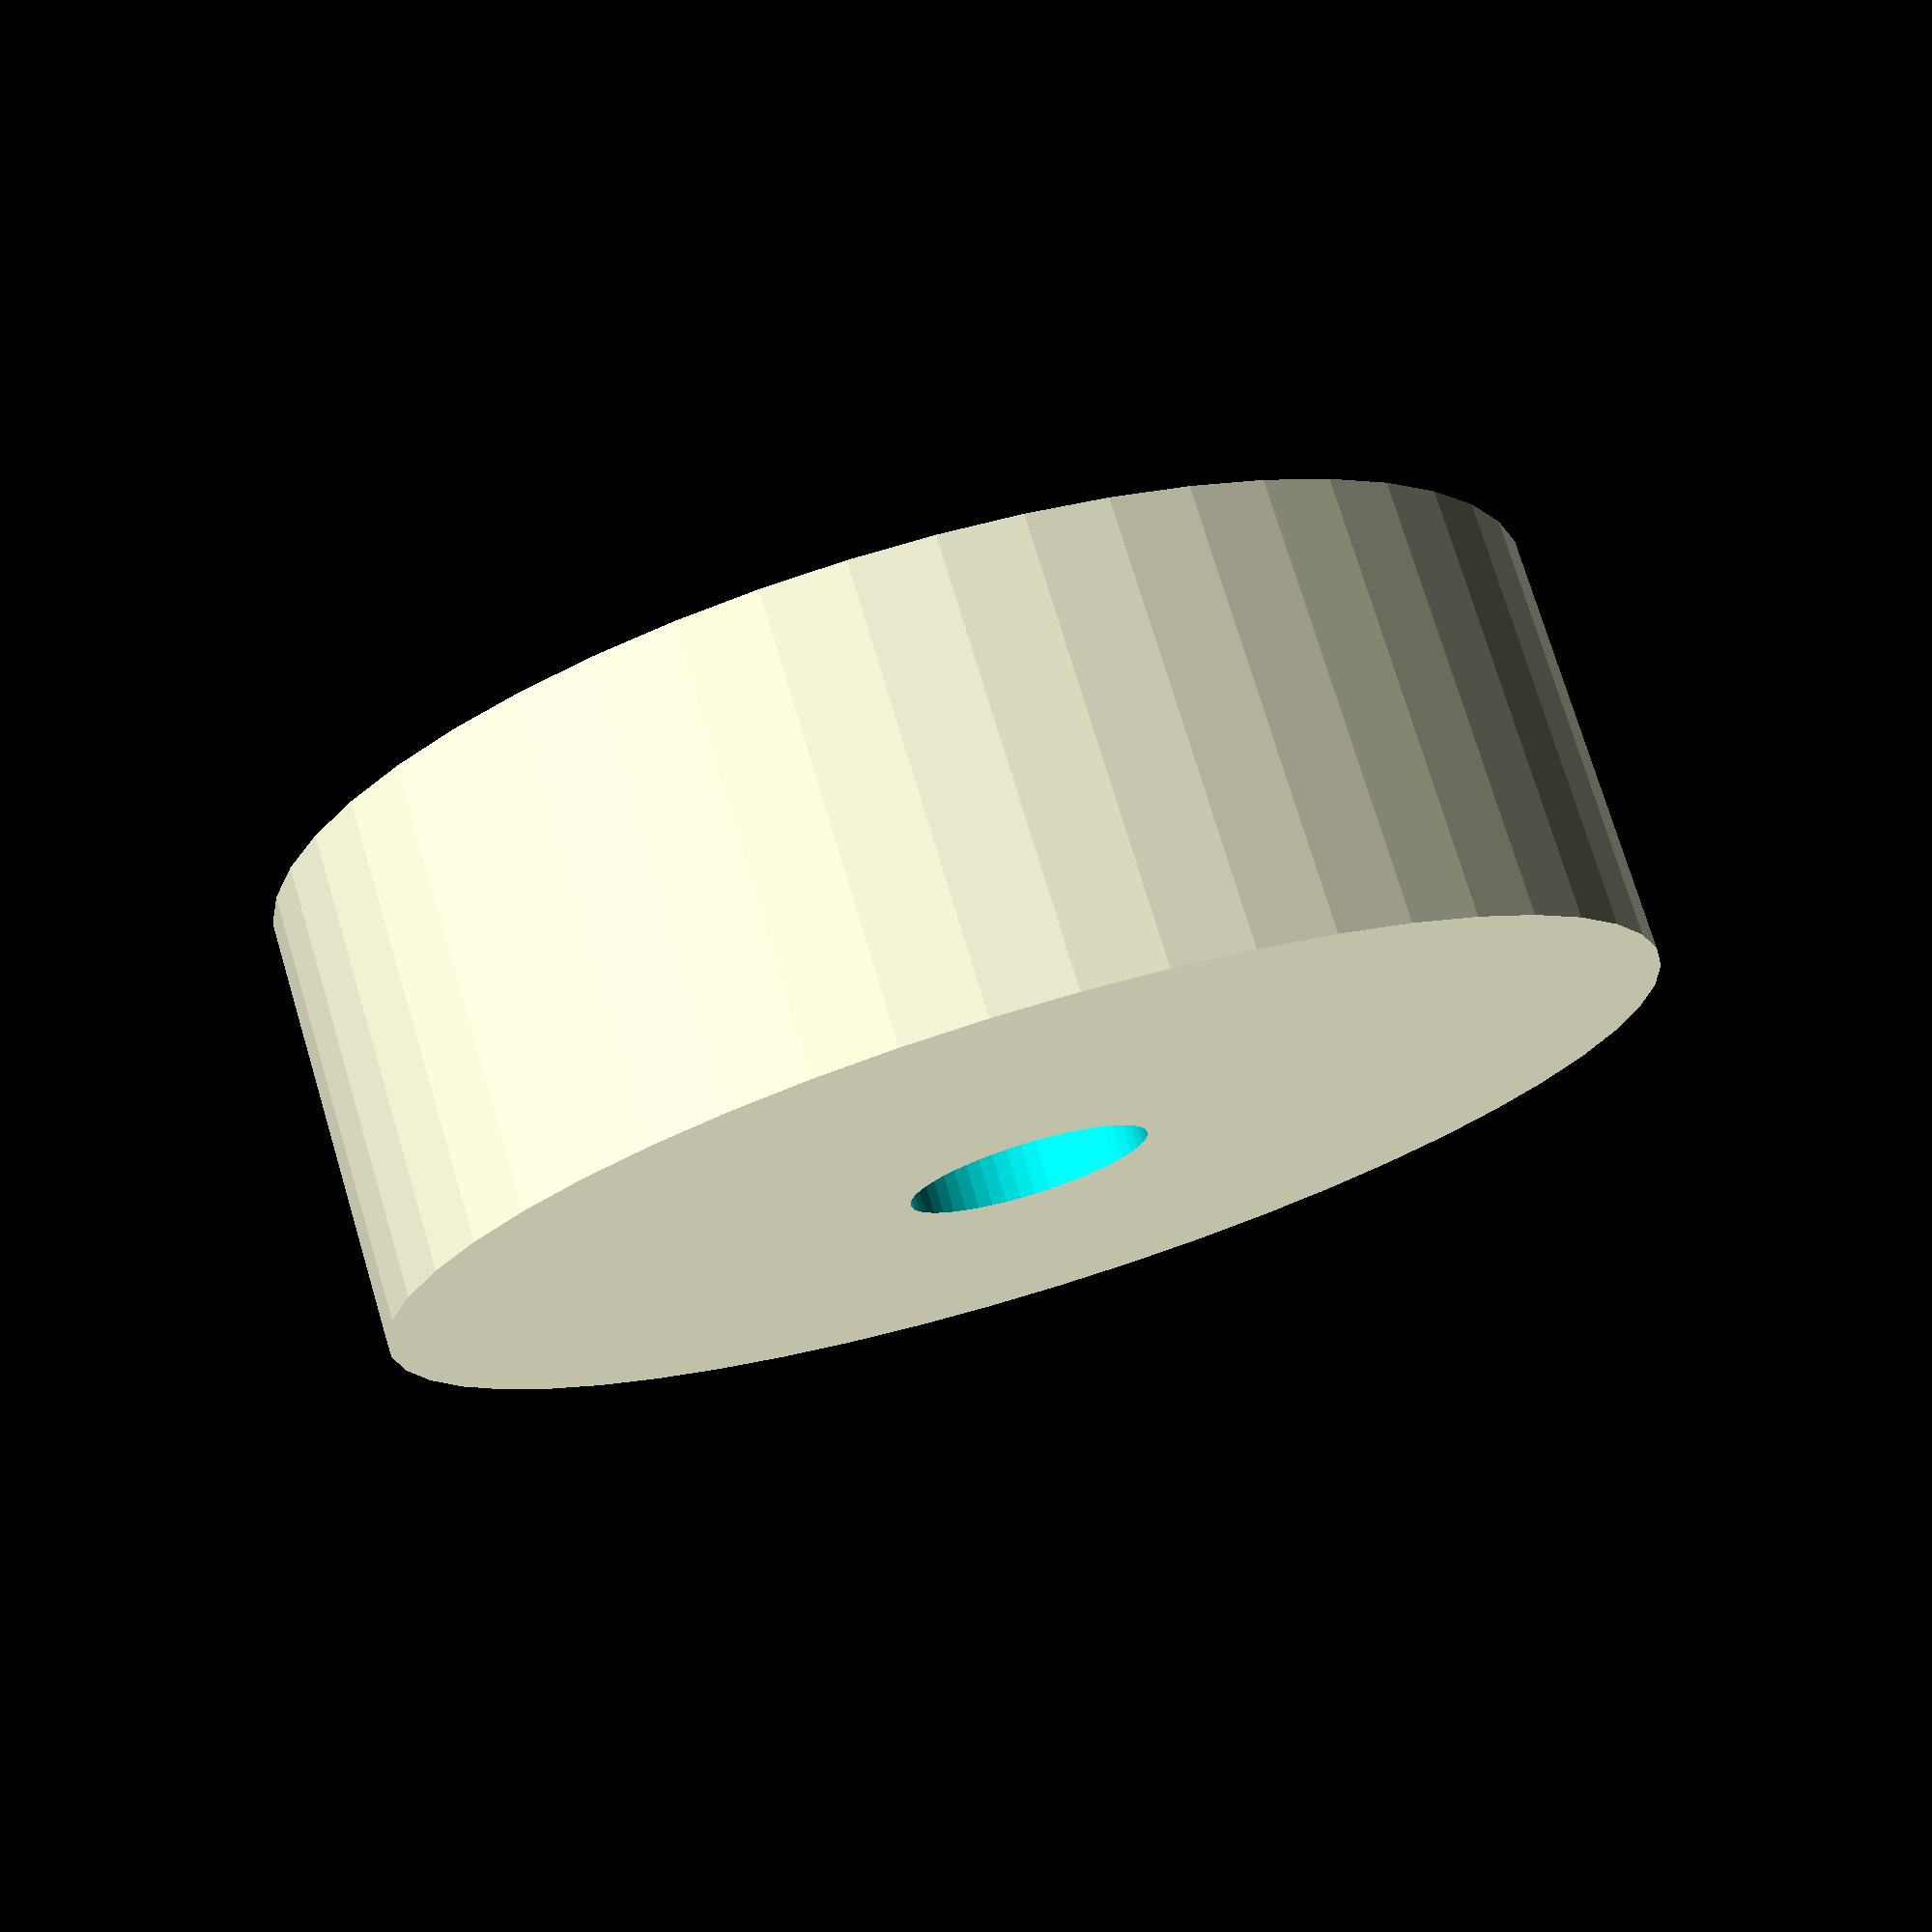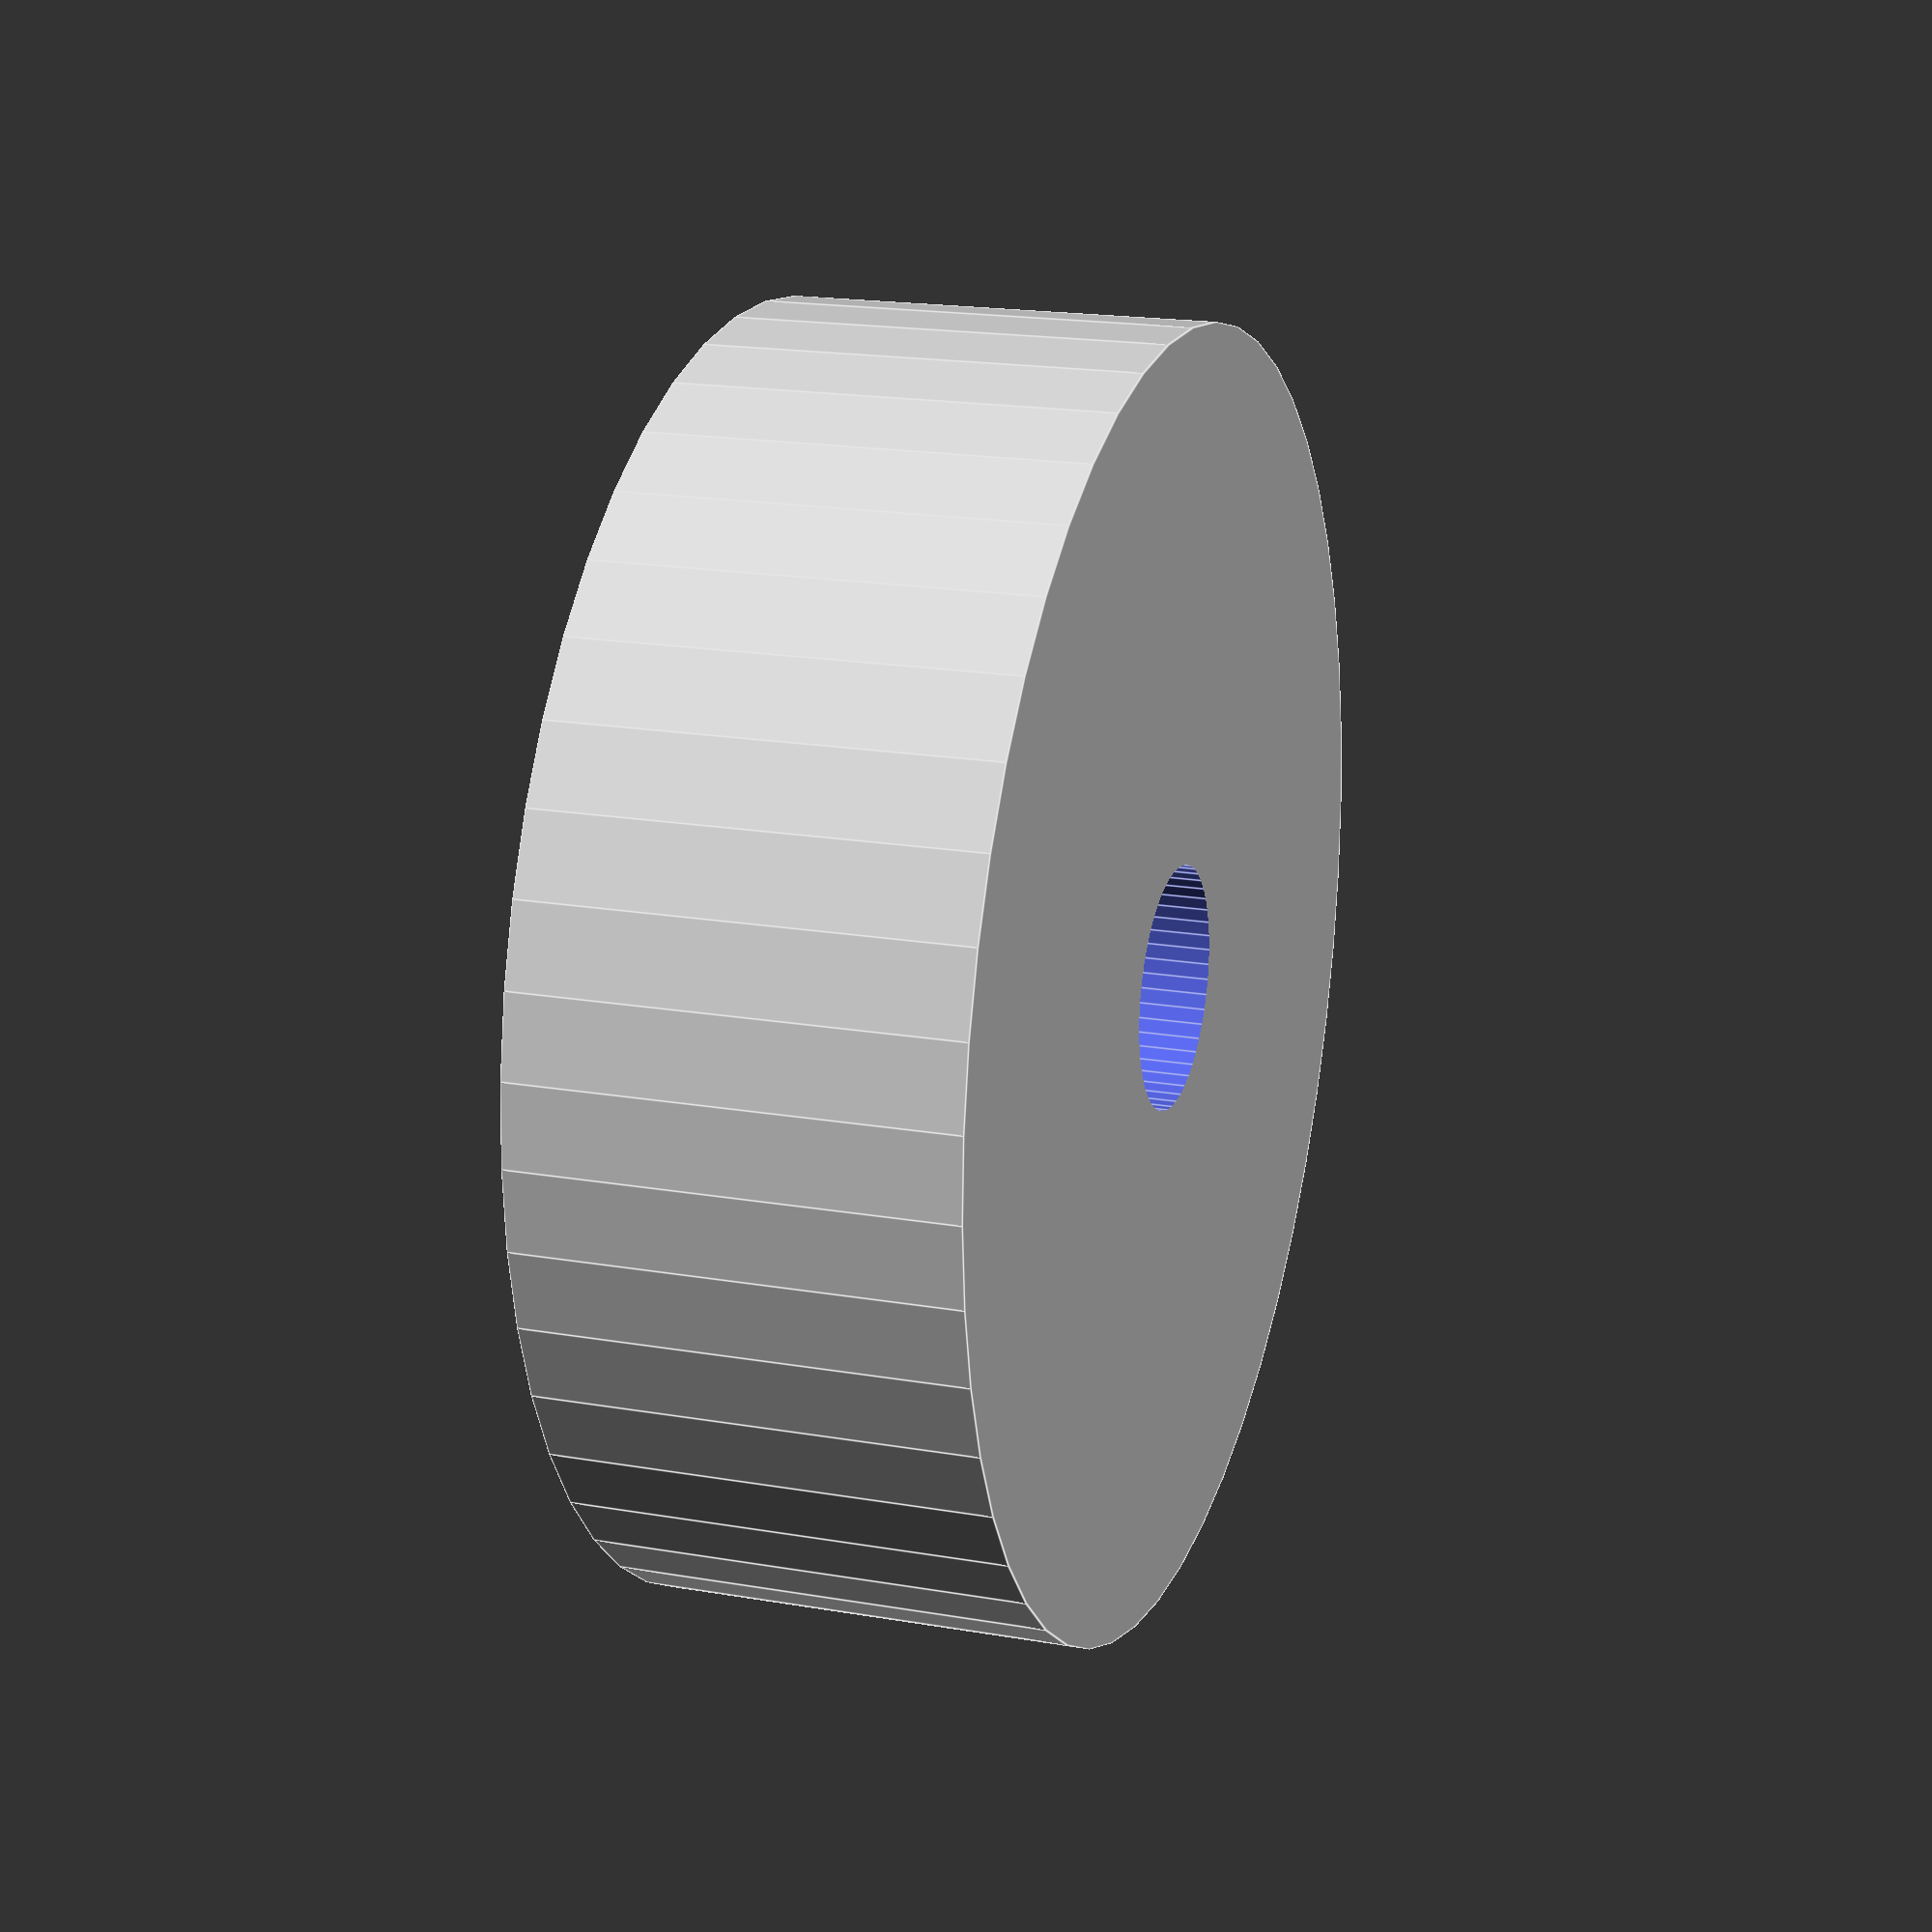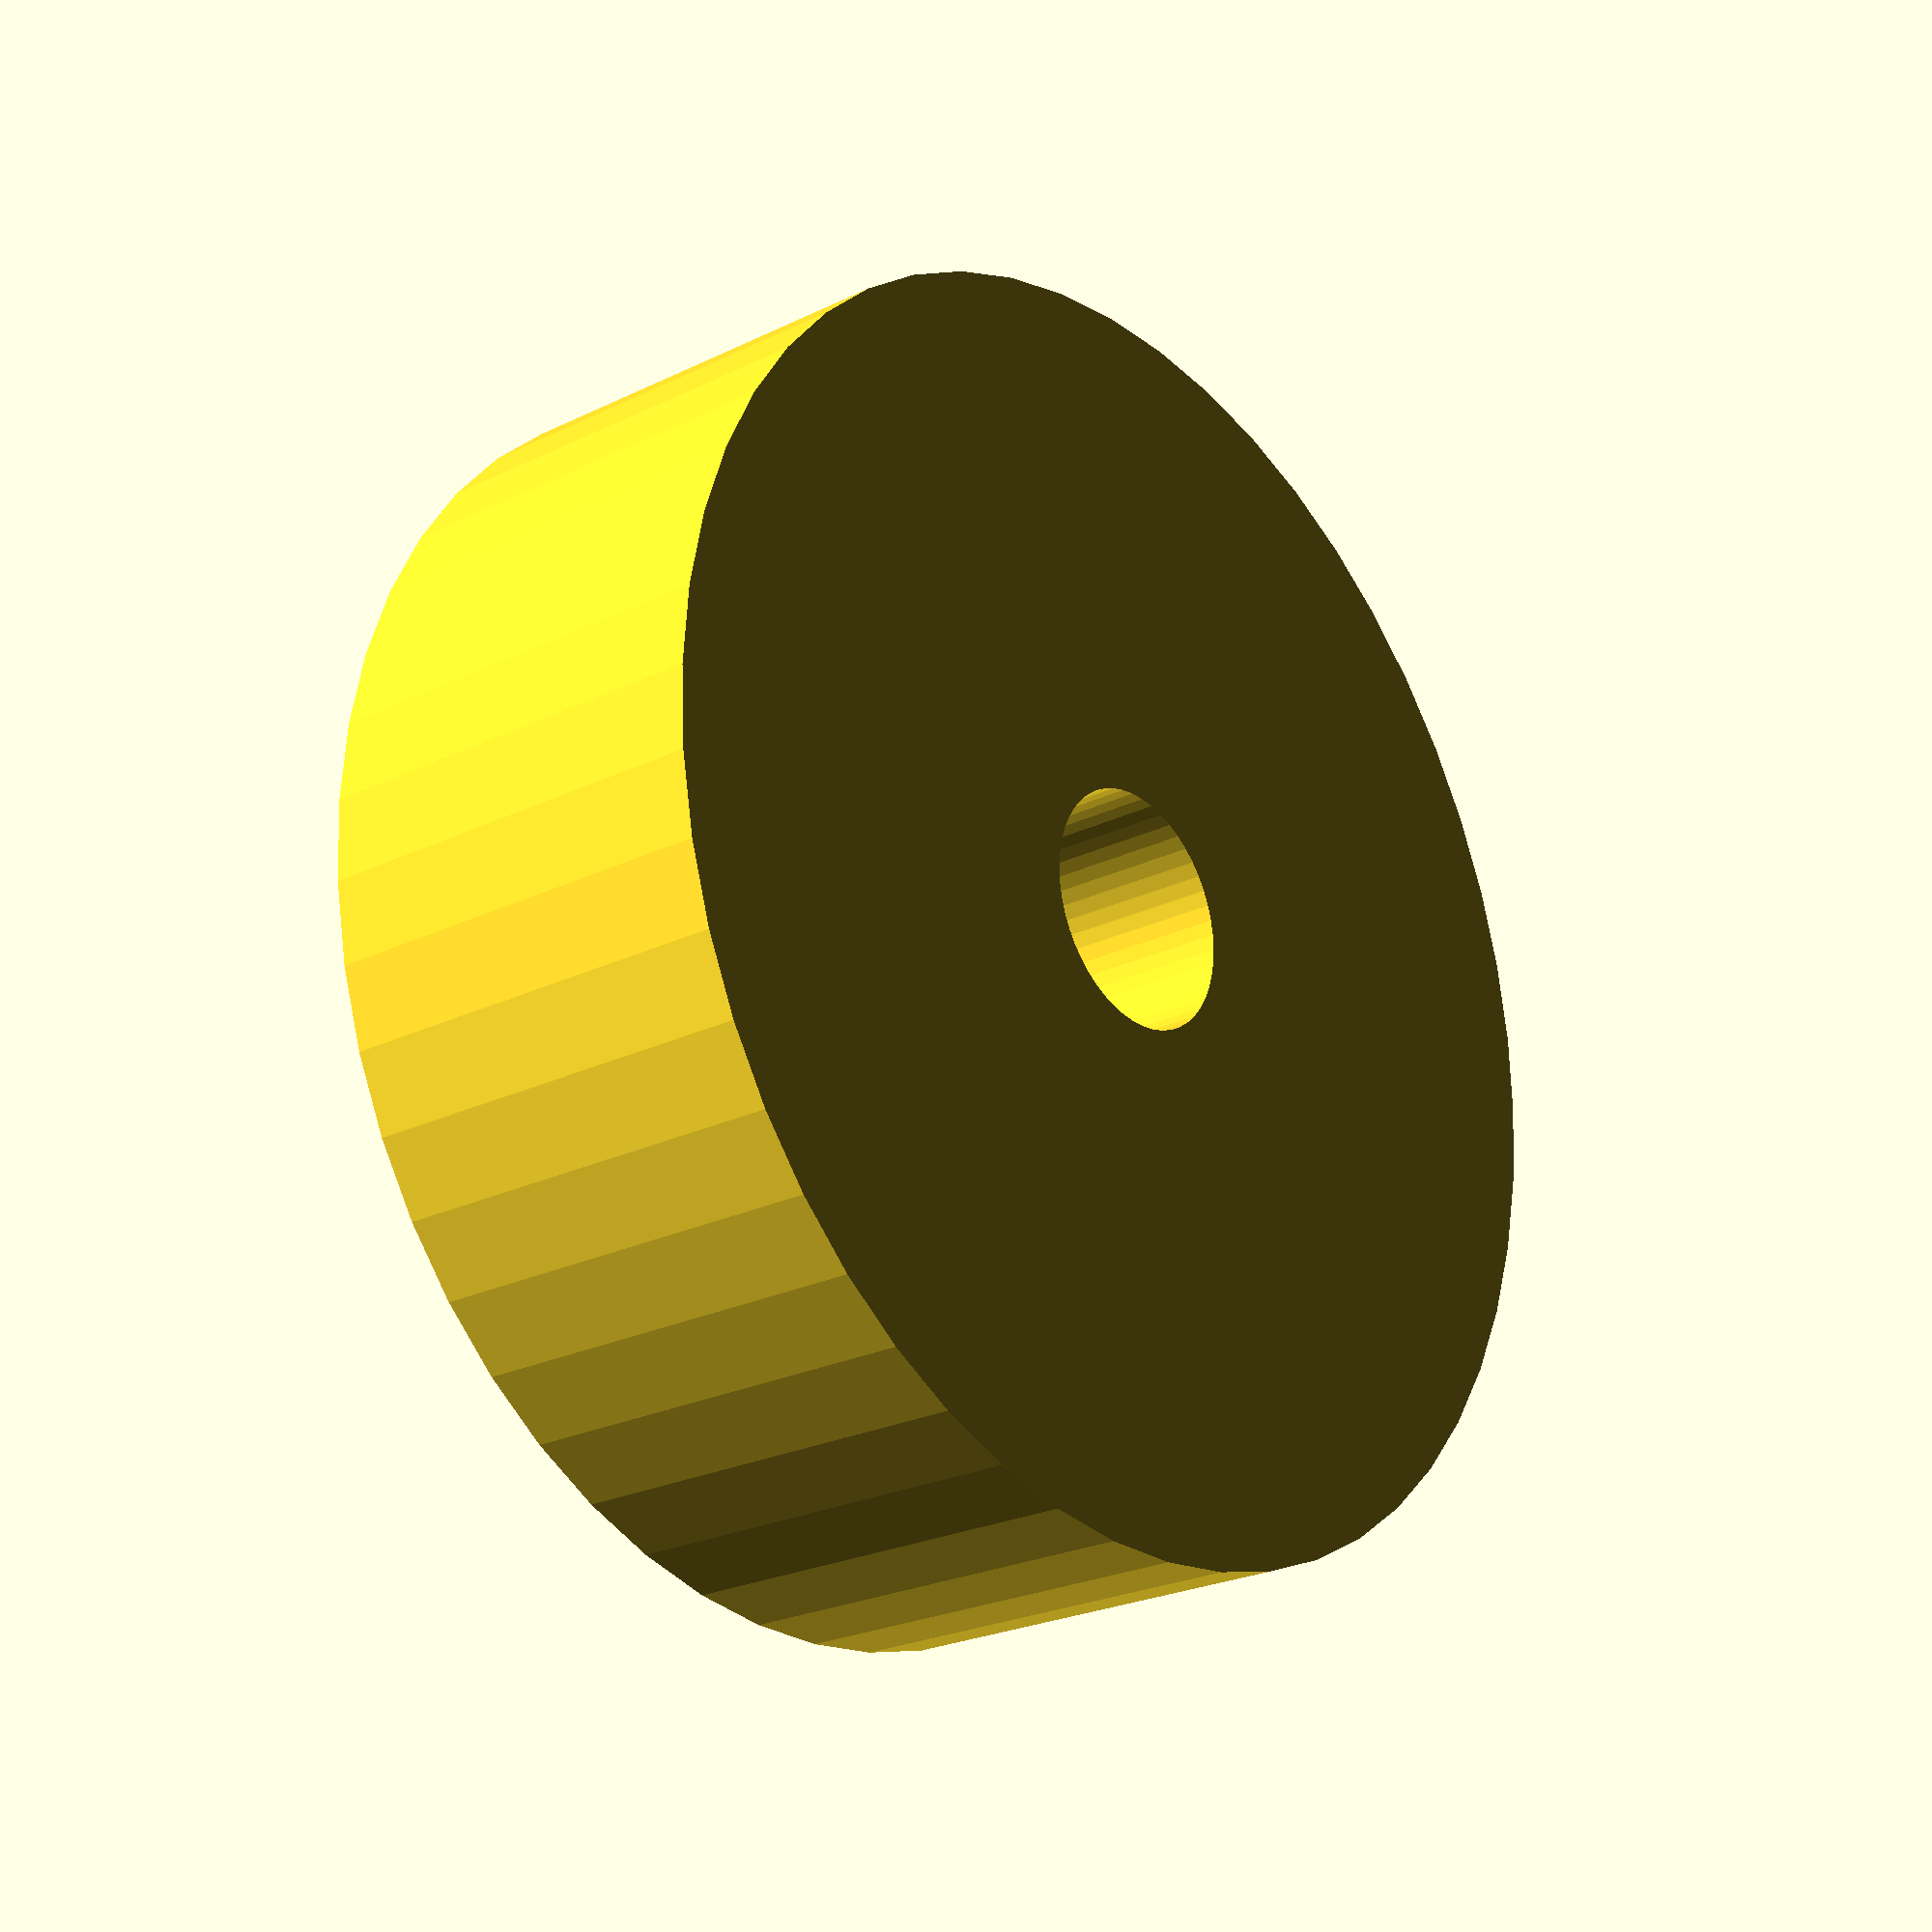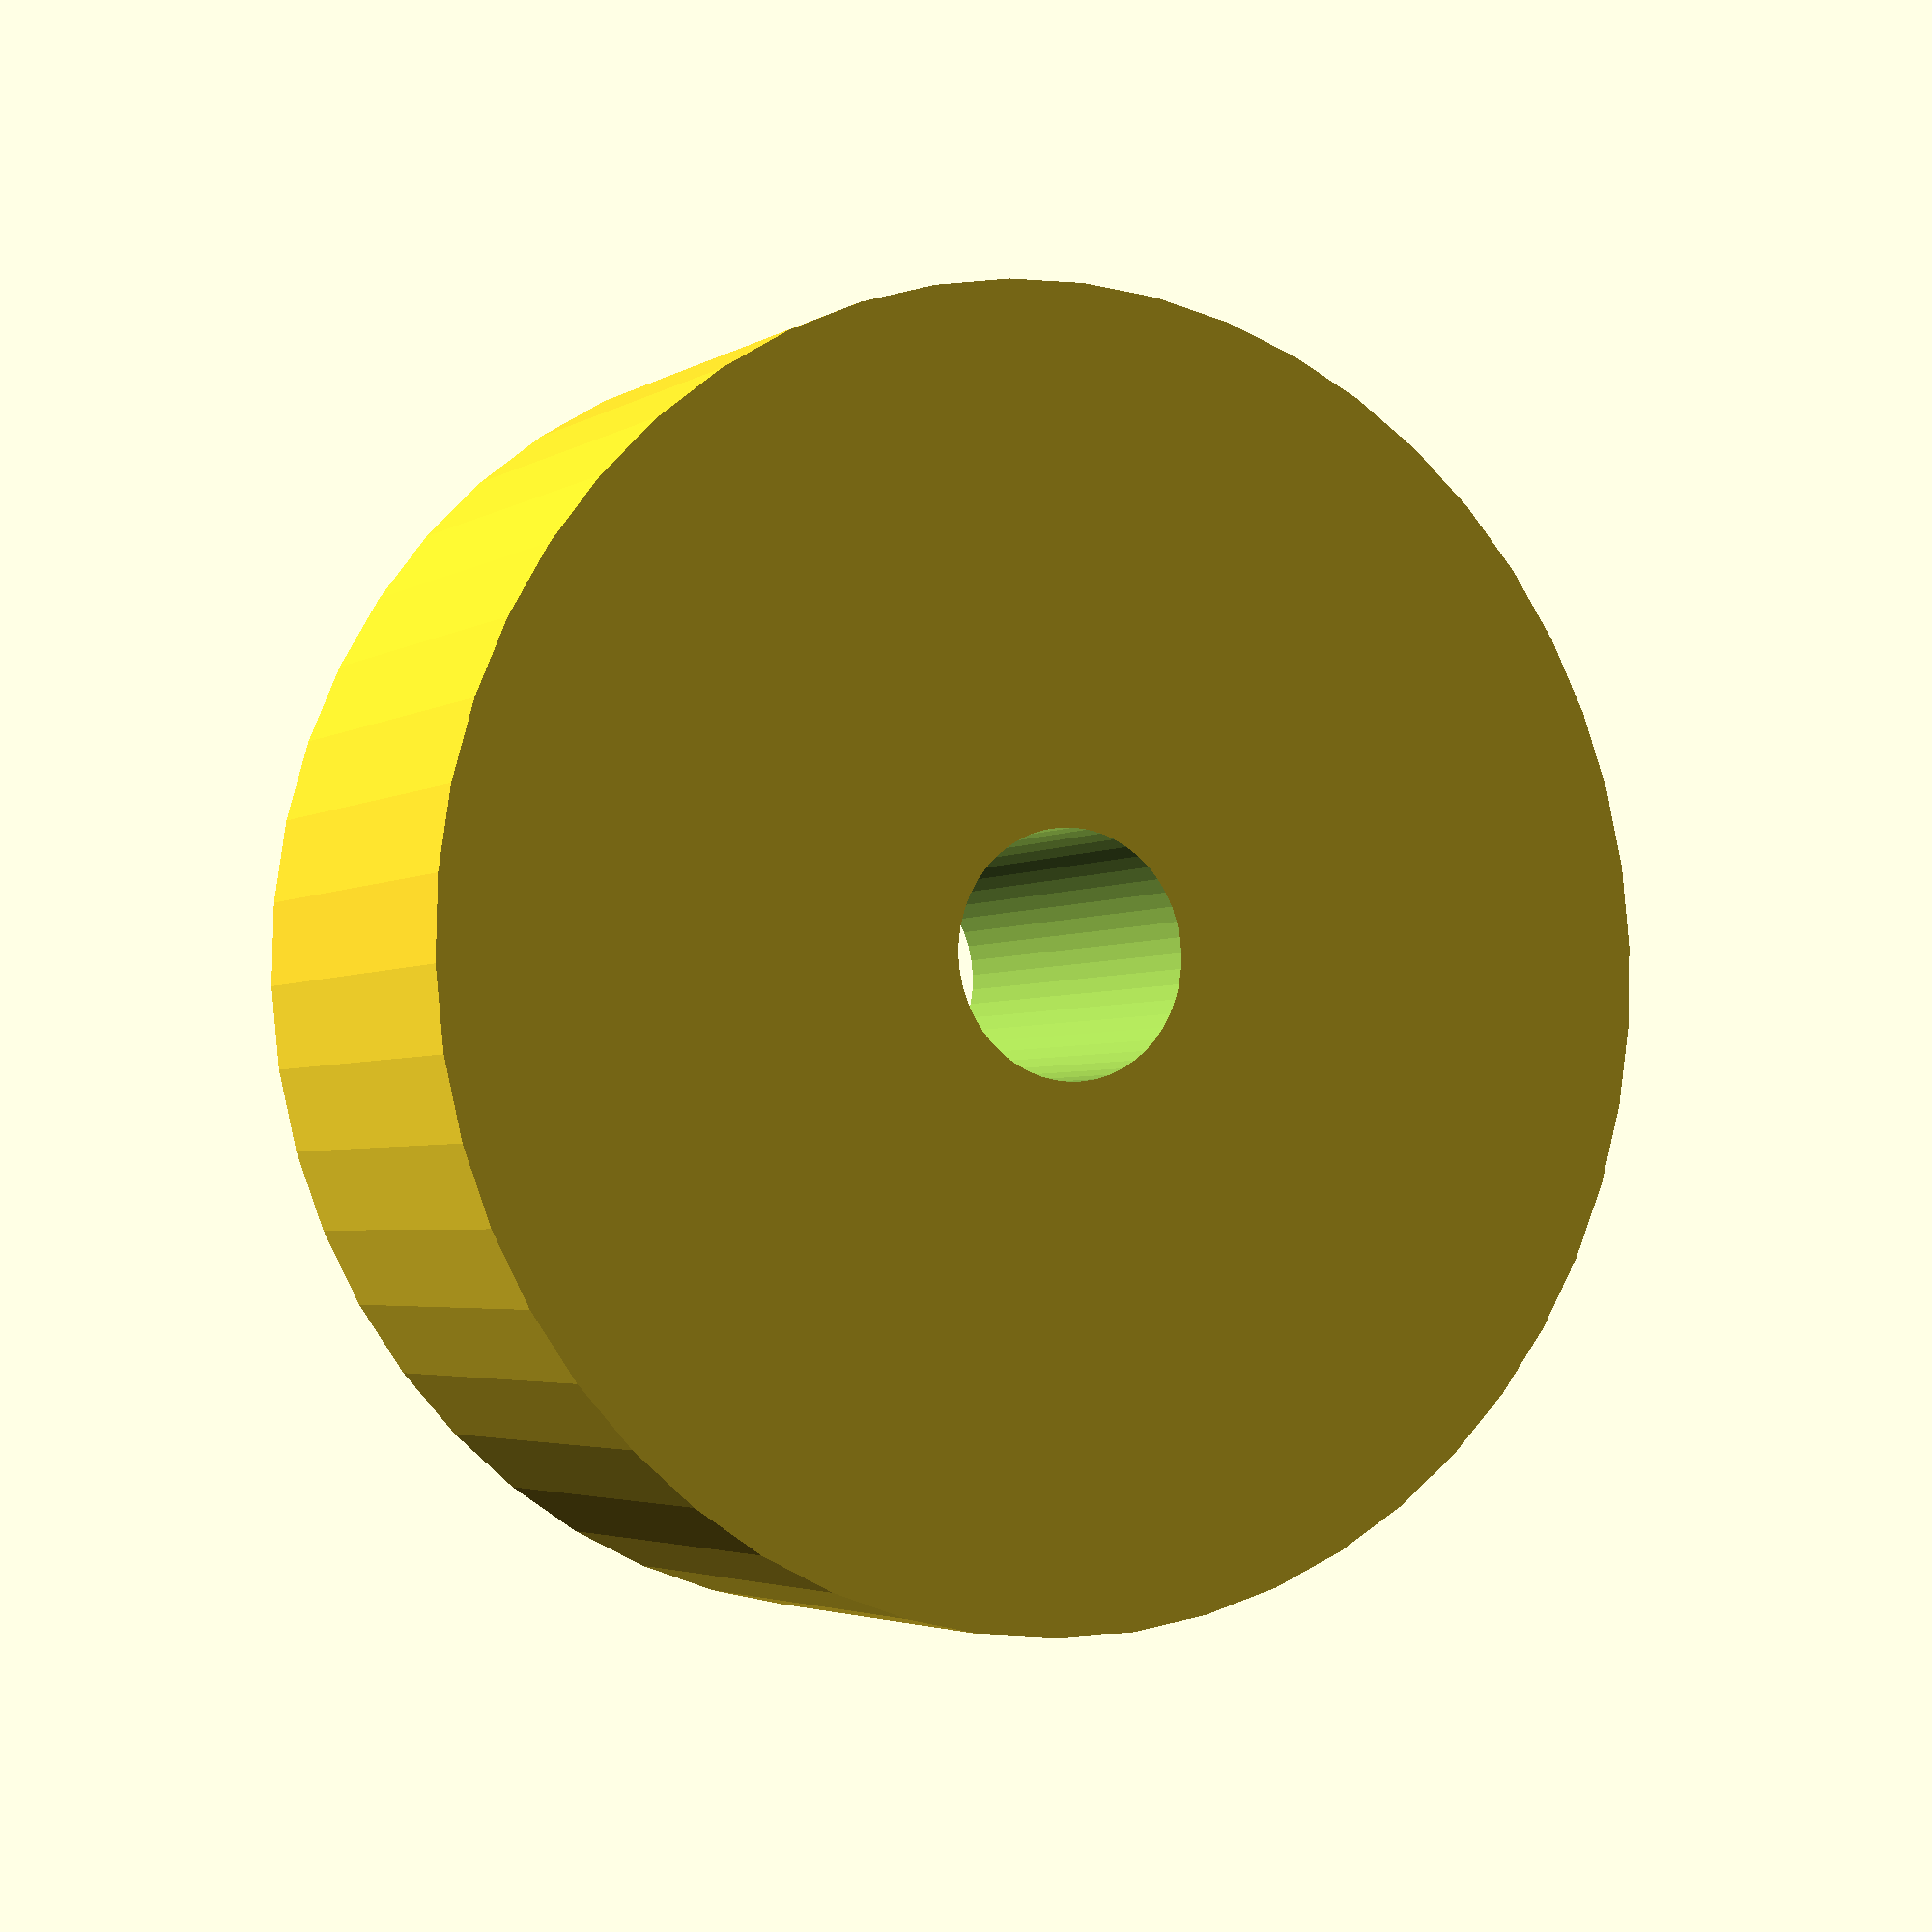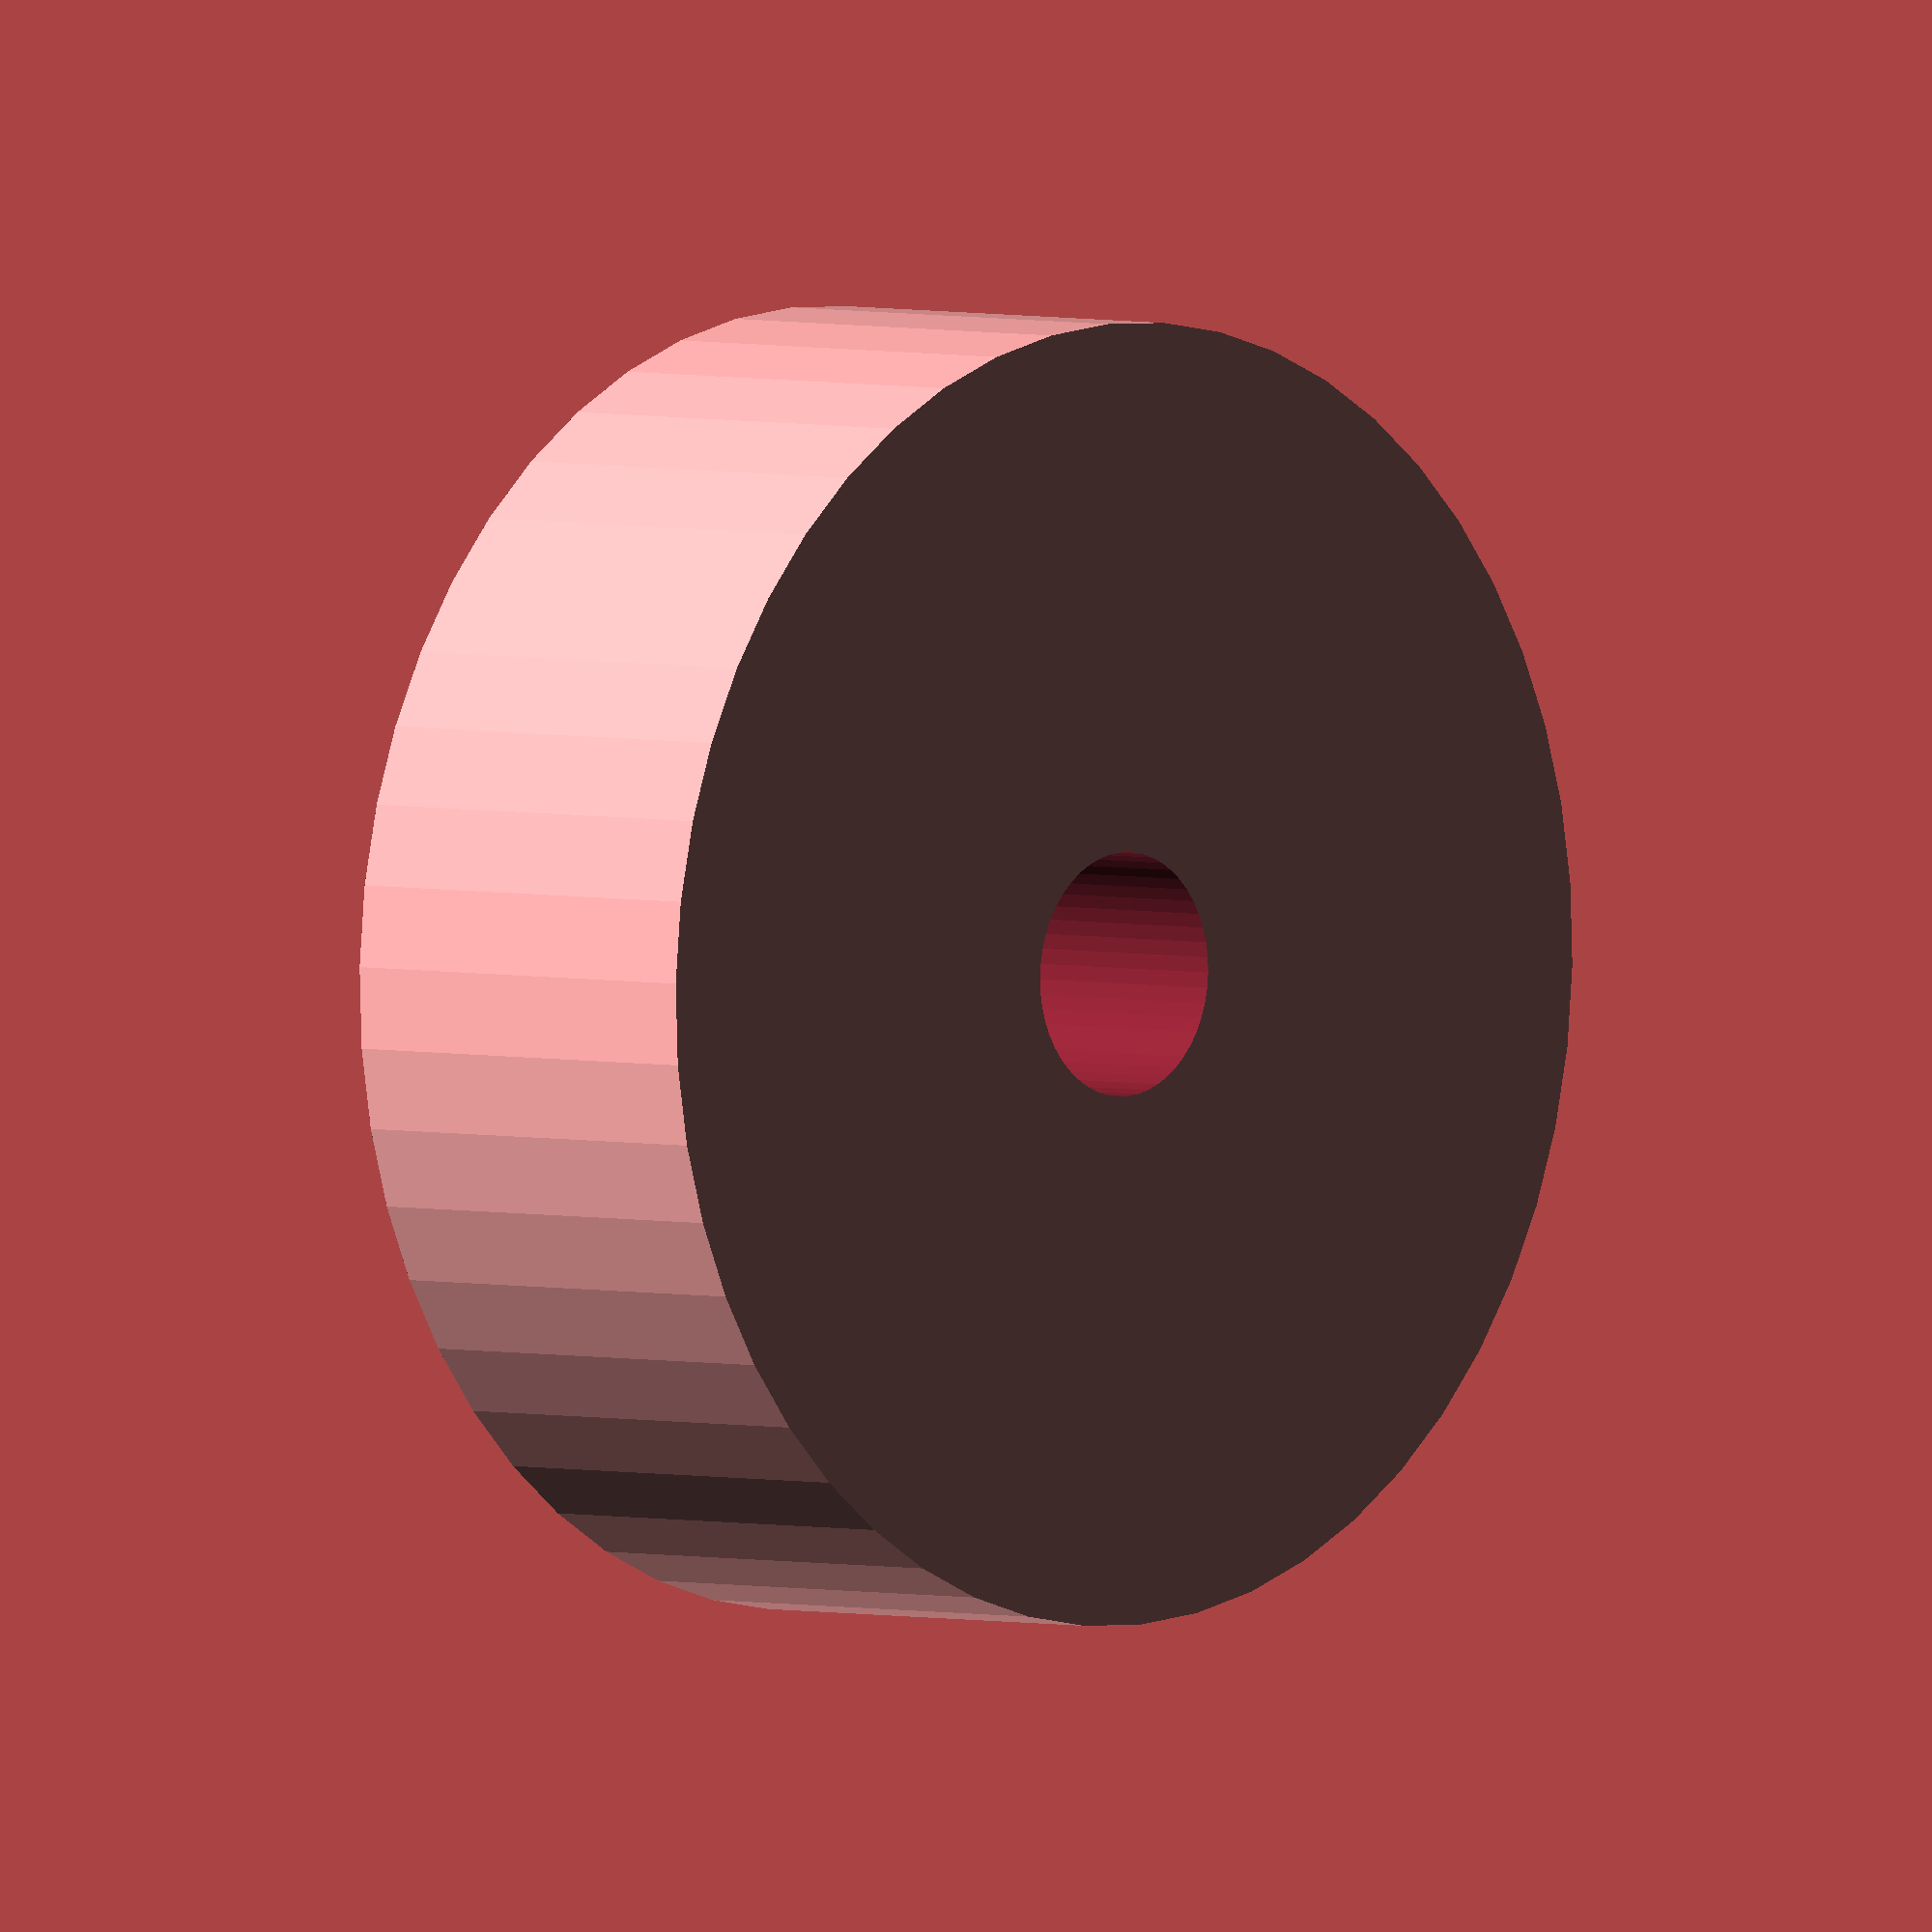
<openscad>
$fn = 50;


difference() {
	union() {
		translate(v = [0, 0, -4.0000000000]) {
			cylinder(h = 8, r = 12.0000000000);
		}
	}
	union() {
		translate(v = [0, 0, -100.0000000000]) {
			cylinder(h = 200, r = 2.2500000000);
		}
	}
}
</openscad>
<views>
elev=285.0 azim=122.7 roll=163.3 proj=p view=wireframe
elev=341.8 azim=308.6 roll=288.7 proj=p view=edges
elev=23.6 azim=279.9 roll=129.7 proj=p view=solid
elev=183.3 azim=225.5 roll=27.7 proj=p view=wireframe
elev=176.8 azim=109.5 roll=226.6 proj=o view=wireframe
</views>
